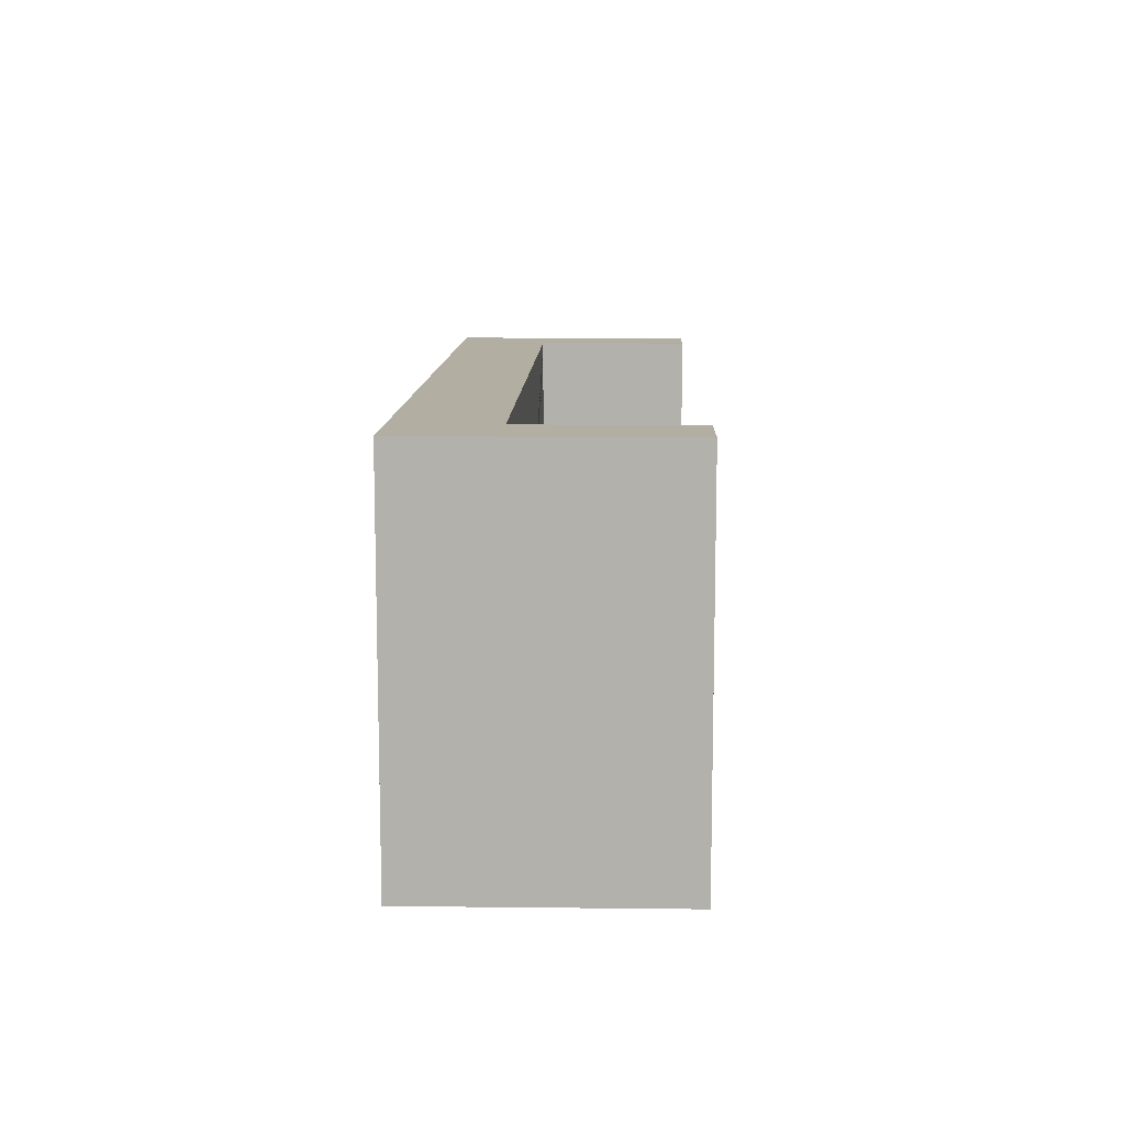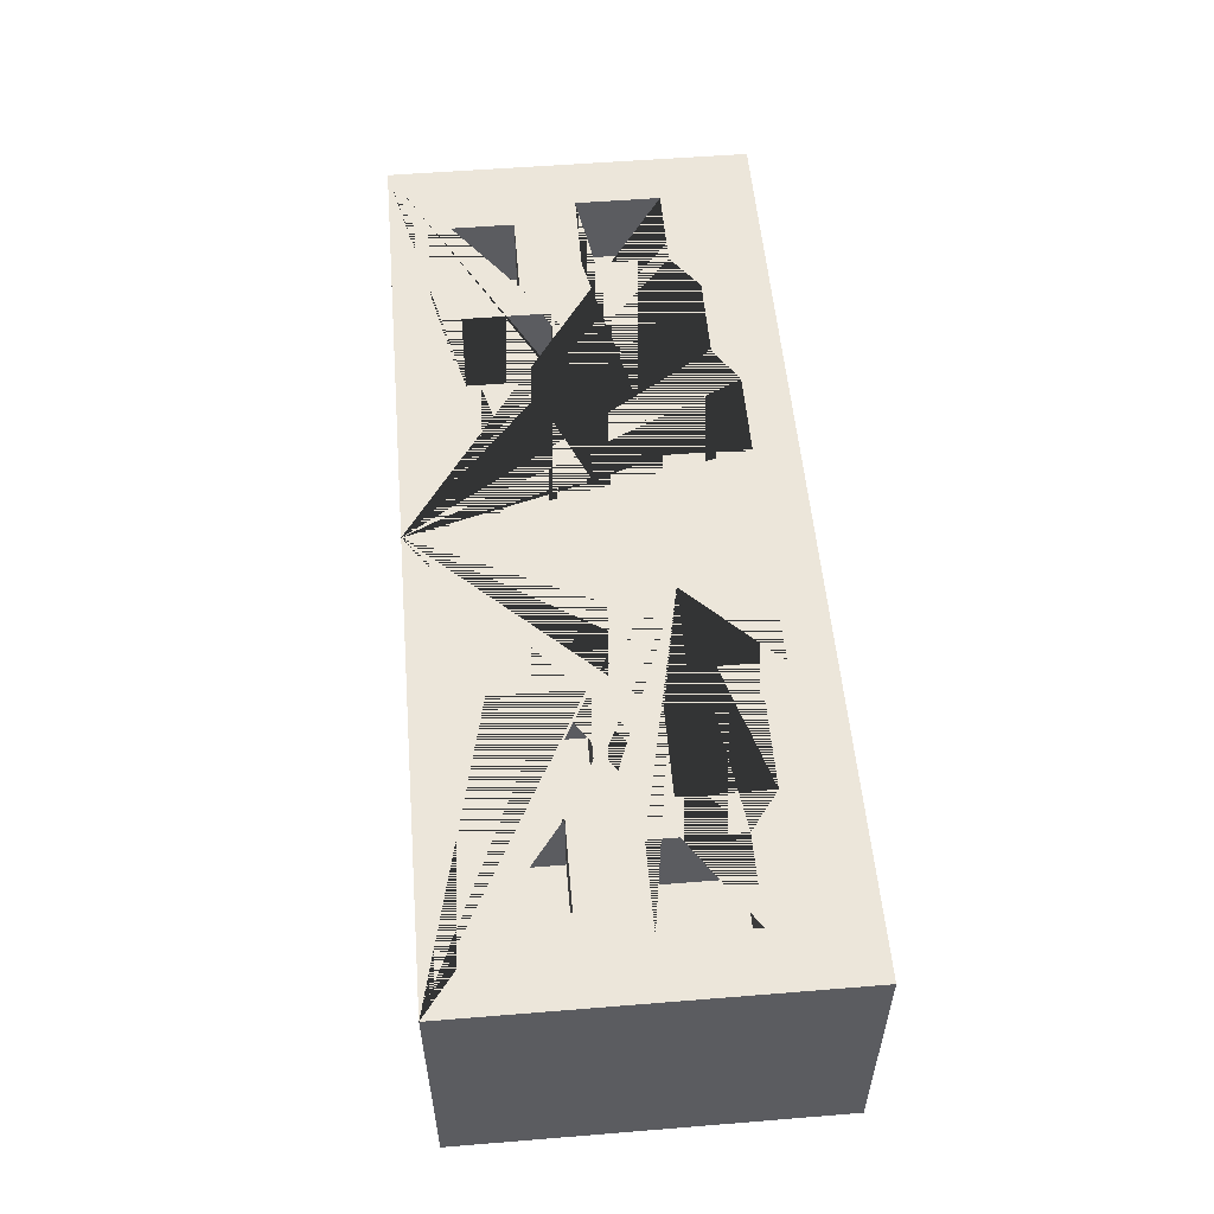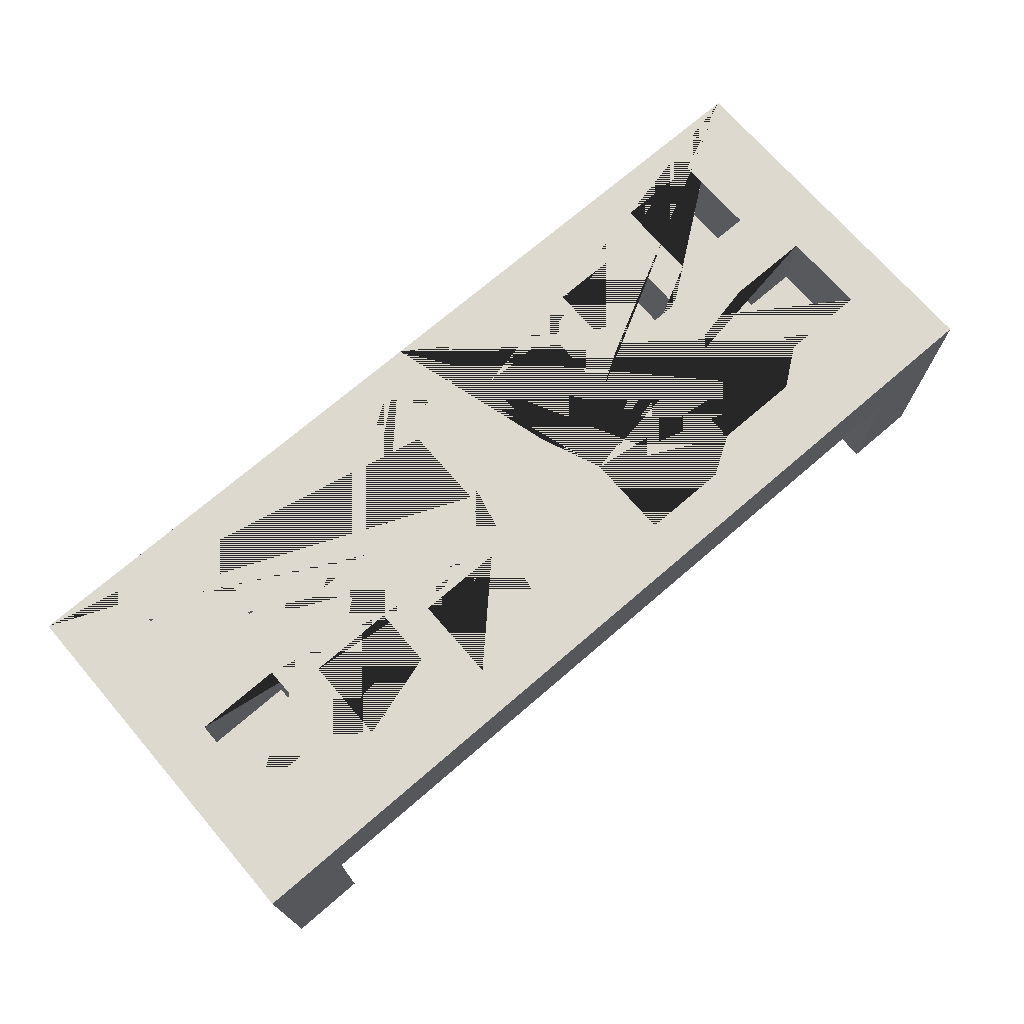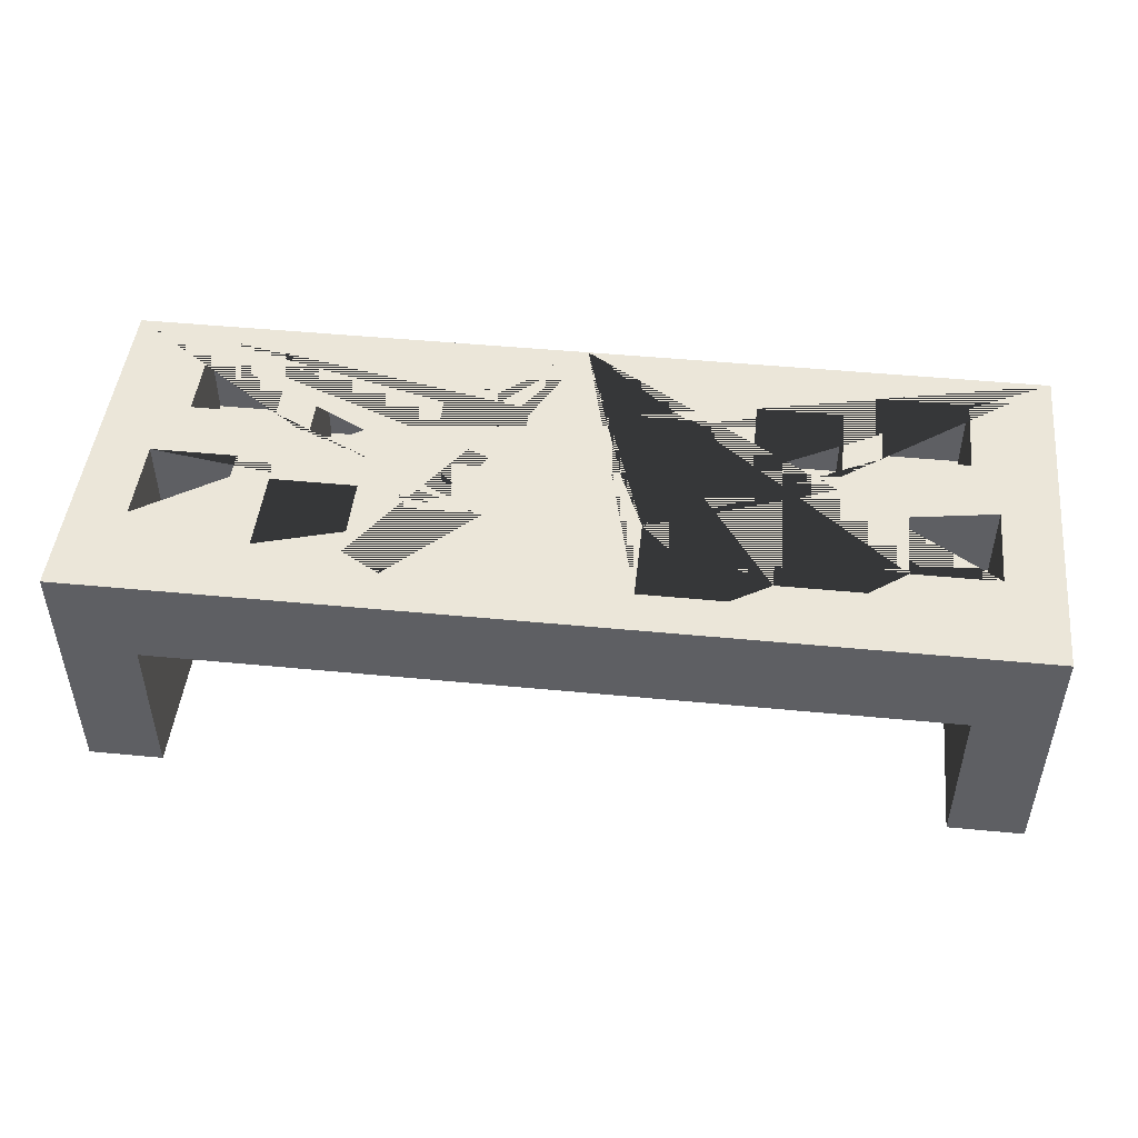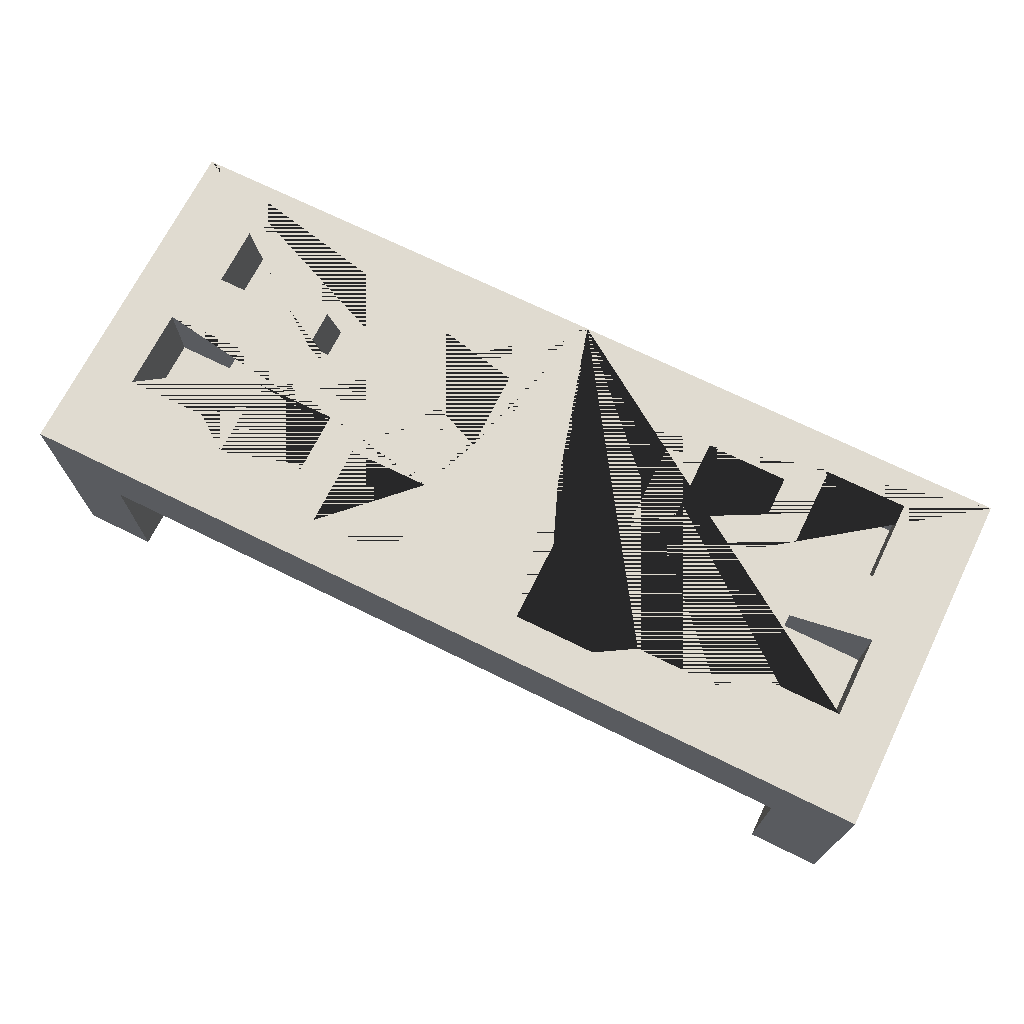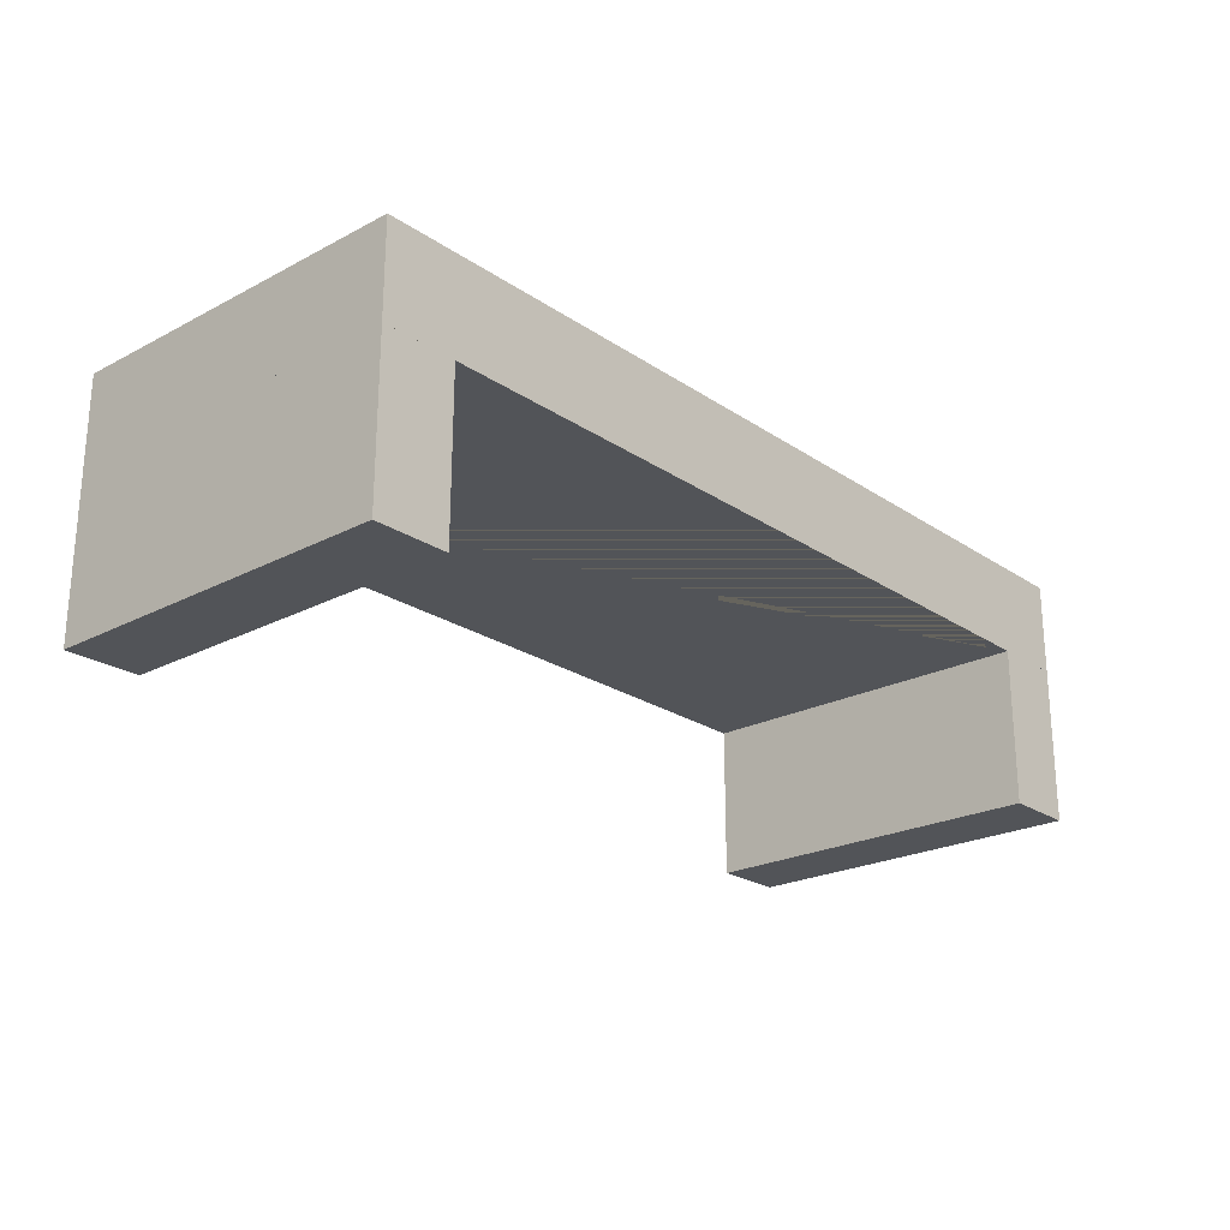
<metadata>
{"format":"obj","ext":"obj","renderer":"f3d","projection":"perspective","resolution":1024,"background":"white","views":[{"elev":10.8,"azim":-88.4,"up":"+Z"},{"elev":54.4,"azim":85.1,"up":"+Y"},{"elev":71.6,"azim":139.2,"up":"+Y"},{"elev":47.5,"azim":-173.8,"up":"+Y"},{"elev":70.2,"azim":-153.7,"up":"+Y"},{"elev":-23.1,"azim":131.5,"up":"+Y"}]}
</metadata>
<code>
g default
v -3.271 -0.2083 -0.1228
v 0.2164 -0.2083 -0.1228
v 0.228 0.5 -0.1228
v -3.271 0.5 -0.1228
v -0.788 0.5 -0.7962
v -0.1433 0.5 -0.7962
v -0.1433 -0.08297 -0.7962
v -0.788 -0.08297 -0.7962
v -0.1433 0.5 -1.441
v -0.1433 -0.08297 -1.441
v -0.788 -0.08297 -1.441
v -0.788 0.5 -1.441
v -1.082 0.5 -0.6168
v -1.082 0.5 -1.262
v -1.082 -0.08297 -1.262
v -1.082 -0.08297 -0.6168
v -1.727 0.5 -0.6168
v -1.727 -0.08297 -0.6168
v -0.334 0.5 -1.913
v -0.334 0.5 -2.558
v -0.334 -0.08297 -2.558
v -0.334 -0.08297 -1.913
v -0.9787 0.5 -1.913
v -0.9787 -0.08297 -1.913
v -1.727 -0.08297 -1.262
v -1.727 0.5 -1.262
v -2.655 0.5 -0.4078
v -2.011 0.5 -0.4078
v -2.011 -0.08297 -0.4078
v -2.655 -0.08297 -0.4078
v -2.011 0.5 -1.053
v -2.011 -0.08297 -1.053
v -3.271 0.5 -2.882
v -3.271 -0.2083 -2.882
v -0.9787 -0.08297 -2.558
v -0.9787 0.5 -2.558
v -1.917 0.5 -1.733
v -1.273 0.5 -1.733
v -1.273 -0.08297 -1.733
v -1.917 -0.08297 -1.733
v -1.273 0.5 -2.378
v -1.273 -0.08297 -2.378
v -2.655 -0.08297 -1.053
v -2.655 0.5 -1.053
v -1.917 -0.08297 -2.378
v -1.917 0.5 -2.378
v -2.846 0.5 -1.524
v -2.201 0.5 -1.524
v -2.201 -0.08297 -1.524
v -2.846 -0.08297 -1.524
v -2.201 0.5 -2.169
v -2.201 -0.08297 -2.169
v -3.271 -0.2083 -0.1232
v -3.271 -1.416 -0.1232
v -2.704 -1.416 -0.1232
v -2.704 -0.2083 -0.1232
v -2.846 -0.08297 -2.169
v -2.846 0.5 -2.169
v -2.704 -1.416 -2.882
v -2.704 -0.2083 -2.882
v -3.271 -0.2083 -2.882
v -3.271 -1.416 -2.882
v 3.727 -0.2083 -0.1228
v 0.2396 -0.2083 -0.1228
v 3.727 0.5 -0.1228
v 1.244 0.5 -0.7962
v 0.5993 0.5 -0.7962
v 0.5993 -0.08297 -0.7962
v 1.244 -0.08297 -0.7962
v 0.5993 0.5 -1.441
v 0.5993 -0.08297 -1.441
v 1.244 -0.08297 -1.441
v 1.244 0.5 -1.441
v 1.538 0.5 -0.6168
v 1.538 0.5 -1.262
v 1.538 -0.08297 -1.262
v 1.538 -0.08297 -0.6168
v 2.183 0.5 -0.6168
v 2.183 -0.08297 -0.6168
v 0.7899 0.5 -1.913
v 0.7899 0.5 -2.558
v 0.7899 -0.08297 -2.558
v 0.7899 -0.08297 -1.913
v 1.435 0.5 -1.913
v 1.435 -0.08297 -1.913
v 2.183 -0.08297 -1.262
v 2.183 0.5 -1.262
v 3.111 0.5 -0.4078
v 2.467 0.5 -0.4078
v 2.467 -0.08297 -0.4078
v 3.111 -0.08297 -0.4078
v 2.467 0.5 -1.053
v 2.467 -0.08297 -1.053
v 3.727 0.5 -2.882
v 3.727 -0.2083 -2.882
v 1.435 -0.08297 -2.558
v 1.435 0.5 -2.558
v 2.373 0.5 -1.733
v 1.729 0.5 -1.733
v 1.729 -0.08297 -1.733
v 2.373 -0.08297 -1.733
v 1.729 0.5 -2.378
v 1.729 -0.08297 -2.378
v 3.111 -0.08297 -1.053
v 3.111 0.5 -1.053
v 2.373 -0.08297 -2.378
v 2.373 0.5 -2.378
v 3.302 0.5 -1.524
v 2.657 0.5 -1.524
v 2.657 -0.08297 -1.524
v 3.302 -0.08297 -1.524
v 2.657 0.5 -2.169
v 2.657 -0.08297 -2.169
v 3.726 -0.2083 -0.1232
v 3.726 -1.416 -0.1232
v 3.16 -1.416 -0.1232
v 3.16 -0.2083 -0.1232
v 3.302 -0.08297 -2.169
v 3.302 0.5 -2.169
v 3.16 -1.416 -2.882
v 3.16 -0.2083 -2.882
v 3.726 -0.2083 -2.882
v 3.726 -1.416 -2.882
g pCube9
f 3 4 1 2 64 63 65
f 5 6 7 8
f 6 9 10 7
f 11 8 7 10
f 12 5 8 11
f 9 12 11 10
f 13 14 15 16
f 17 13 16 18
f 19 20 21 22
f 23 19 22 24
f 25 18 16 15
f 14 26 25 15
f 26 17 18 25
f 27 28 29 30
f 28 31 32 29
f 35 24 22 21
f 20 36 35 21
f 36 23 24 35
f 37 38 39 40
f 38 41 42 39
f 43 30 29 32
f 44 27 30 43
f 31 44 43 32
f 45 40 39 42
f 41 46 45 42
f 46 37 40 45
f 47 48 49 50
f 48 51 52 49
f 53 54 55 56
f 57 50 49 52
f 58 47 50 57
f 51 58 57 52
f 34 1 4 33
f 56 55 59 60
f 61 62 54 53
f 62 59 55 54
f 60 59 62 61
f 4 3 9 6 5 12 14 13 17 26 31 28 27 44 47 58 33
f 19 23 36 41 38 37 46 51 48 47 44 31 26 14 12 9
f 66 69 68 67
f 67 68 71 70
f 72 71 68 69
f 73 72 69 66
f 70 71 72 73
f 74 77 76 75
f 78 79 77 74
f 80 83 82 81
f 84 85 83 80
f 86 76 77 79
f 75 76 86 87
f 87 86 79 78
f 88 91 90 89
f 89 90 93 92
f 94 95 34 33
f 96 82 83 85
f 81 82 96 97
f 97 96 85 84
f 98 101 100 99
f 99 100 103 102
f 104 93 90 91
f 105 104 91 88
f 92 93 104 105
f 106 103 100 101
f 102 103 106 107
f 107 106 101 98
f 108 111 110 109
f 109 110 113 112
f 114 117 116 115
f 118 113 110 111
f 119 118 111 108
f 112 113 118 119
f 95 94 65 63
f 117 121 120 116
f 122 114 115 123
f 123 115 116 120
f 121 122 123 120
f 60 121 117 114 122 95 63 64 2 1 34 61 53 56
f 3 70 80 81 97 102 107 112 119 94 33 58 51 46 41 36 20 19 9
f 65 94 119 108 105 88 89 92 87 78 74 75 73 66 67 70 3
f 80 70 73 75 87 92 105 108 109 112 107 98 99 102 97 84

</code>
